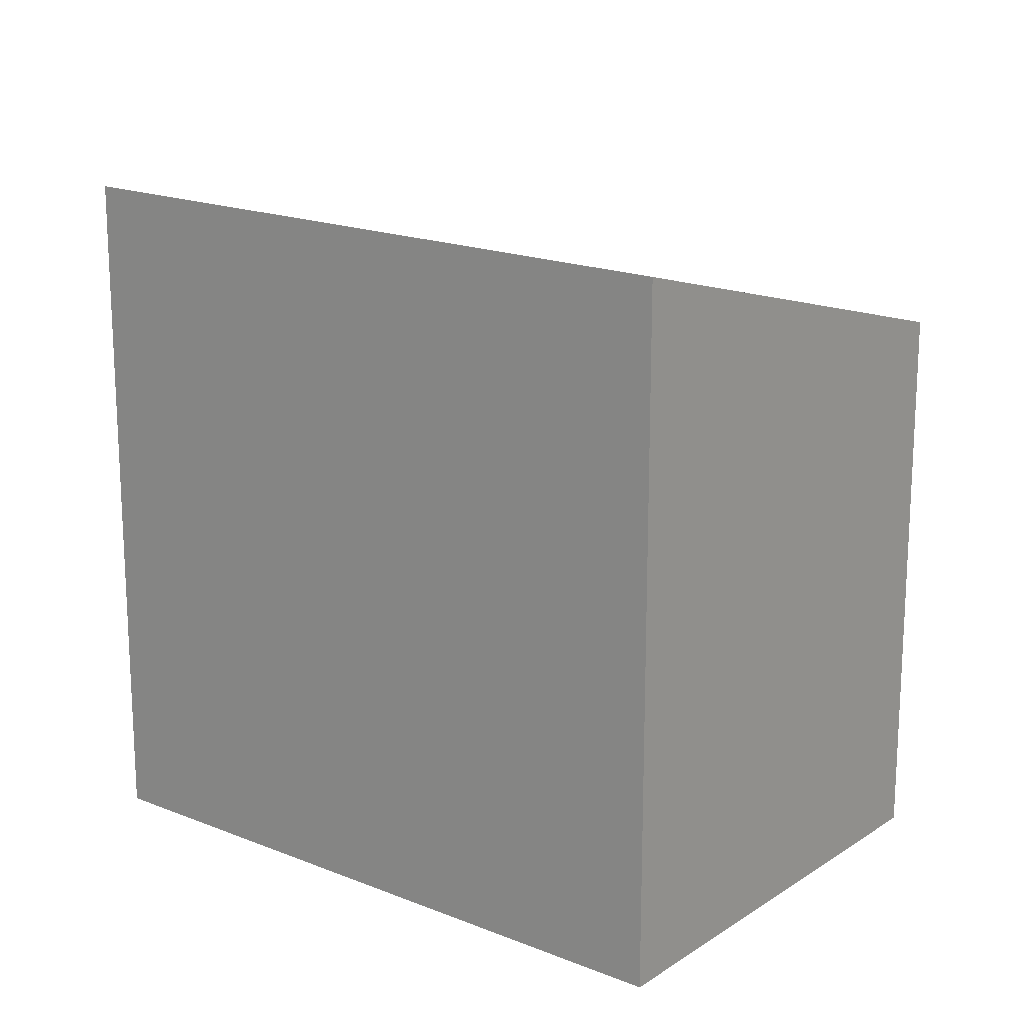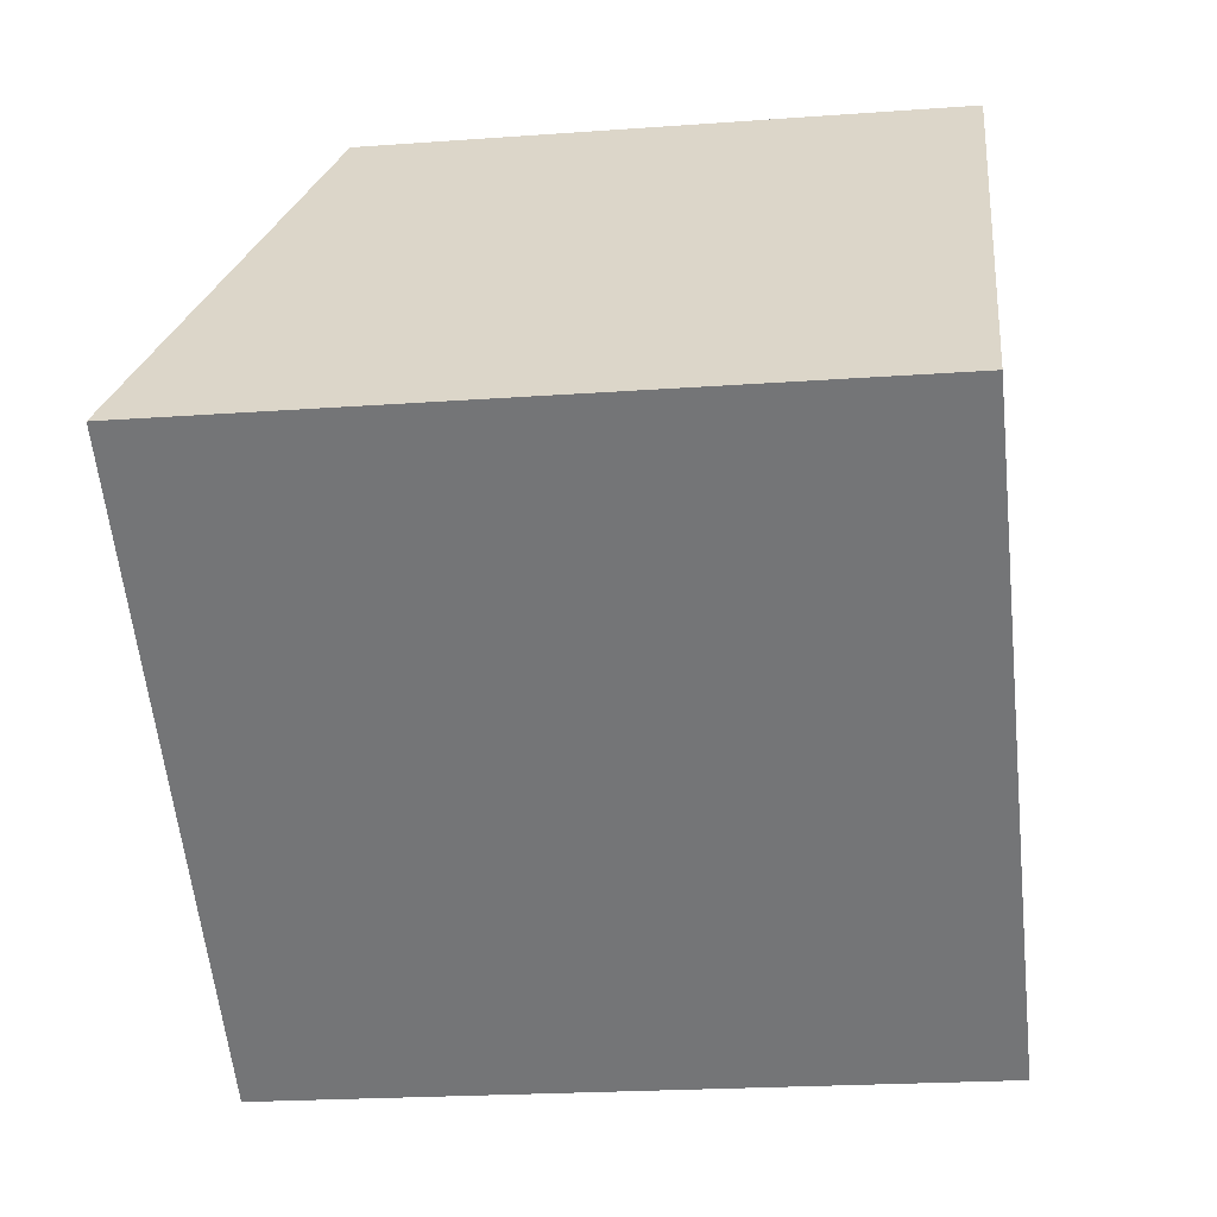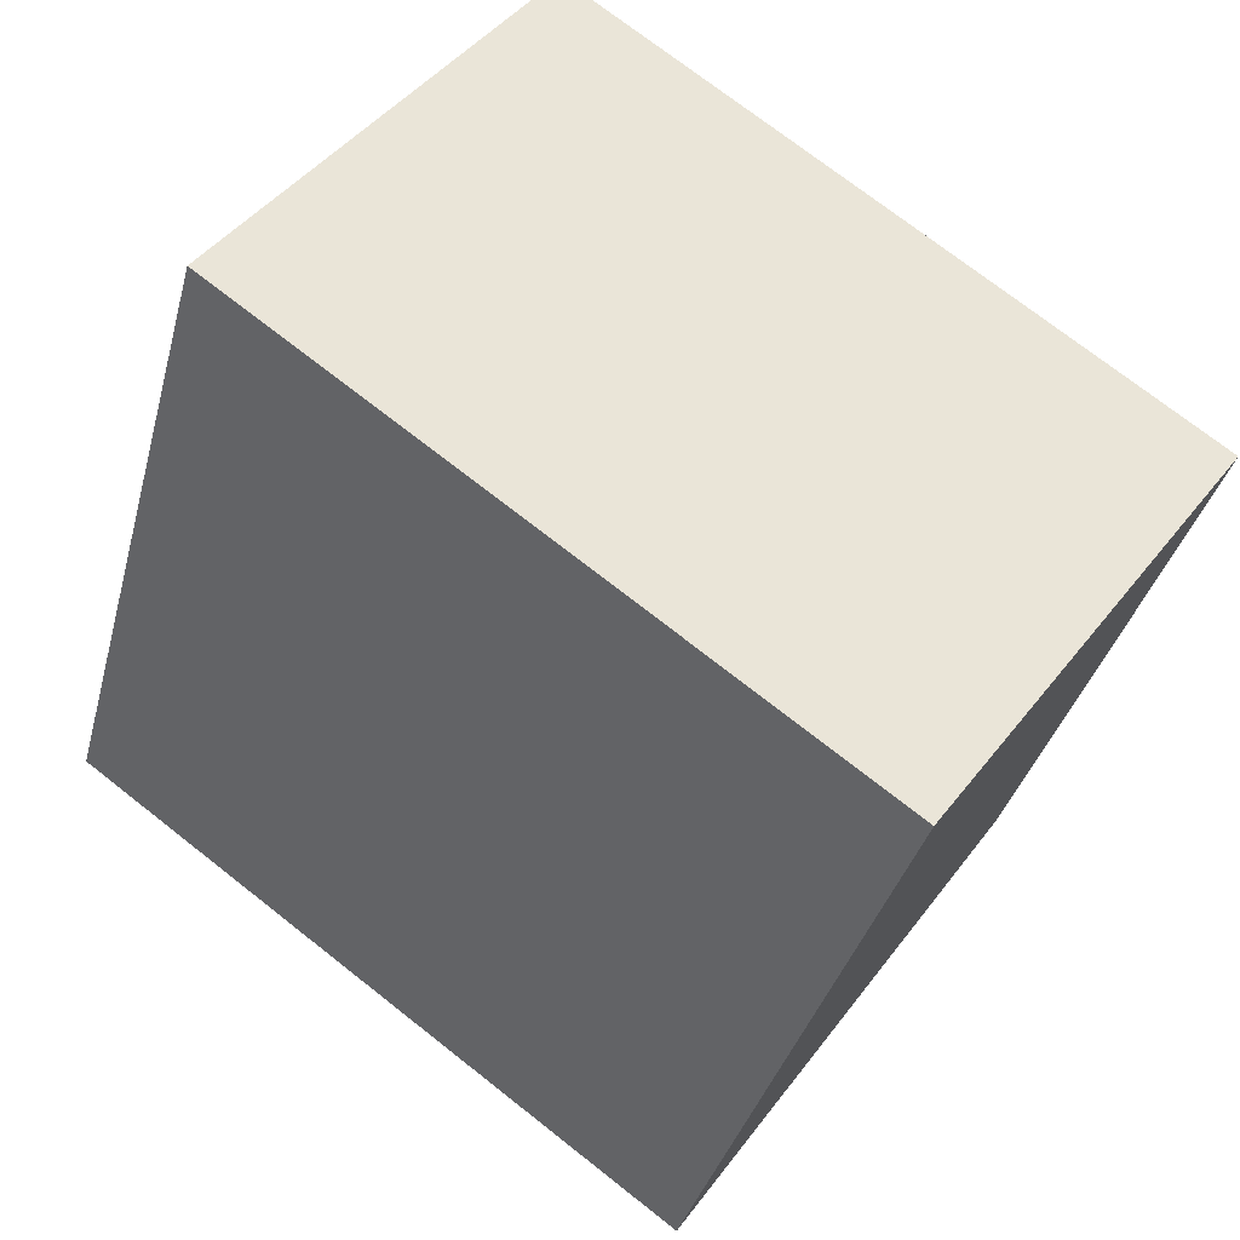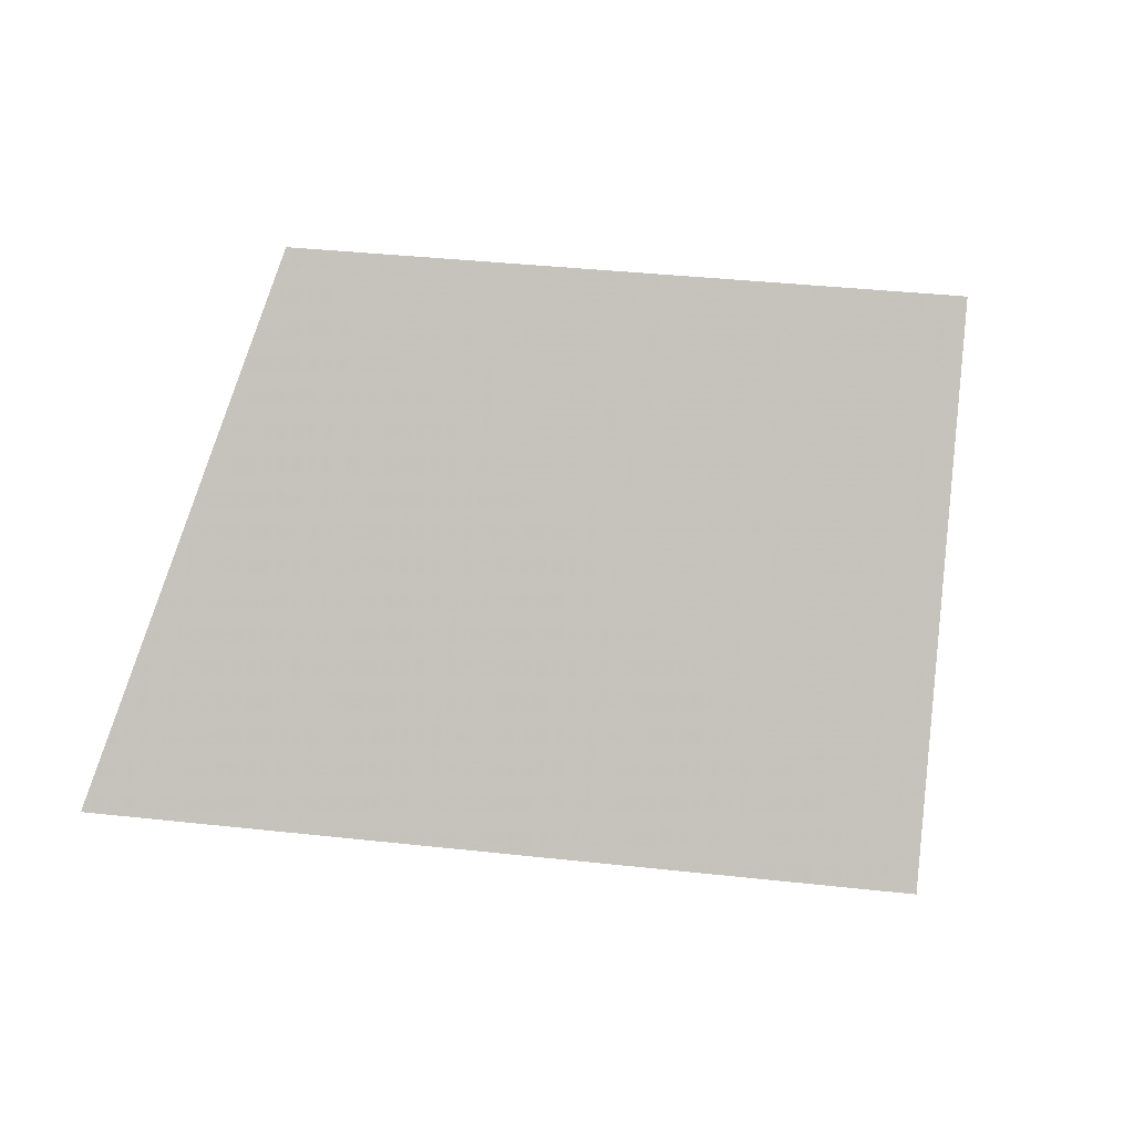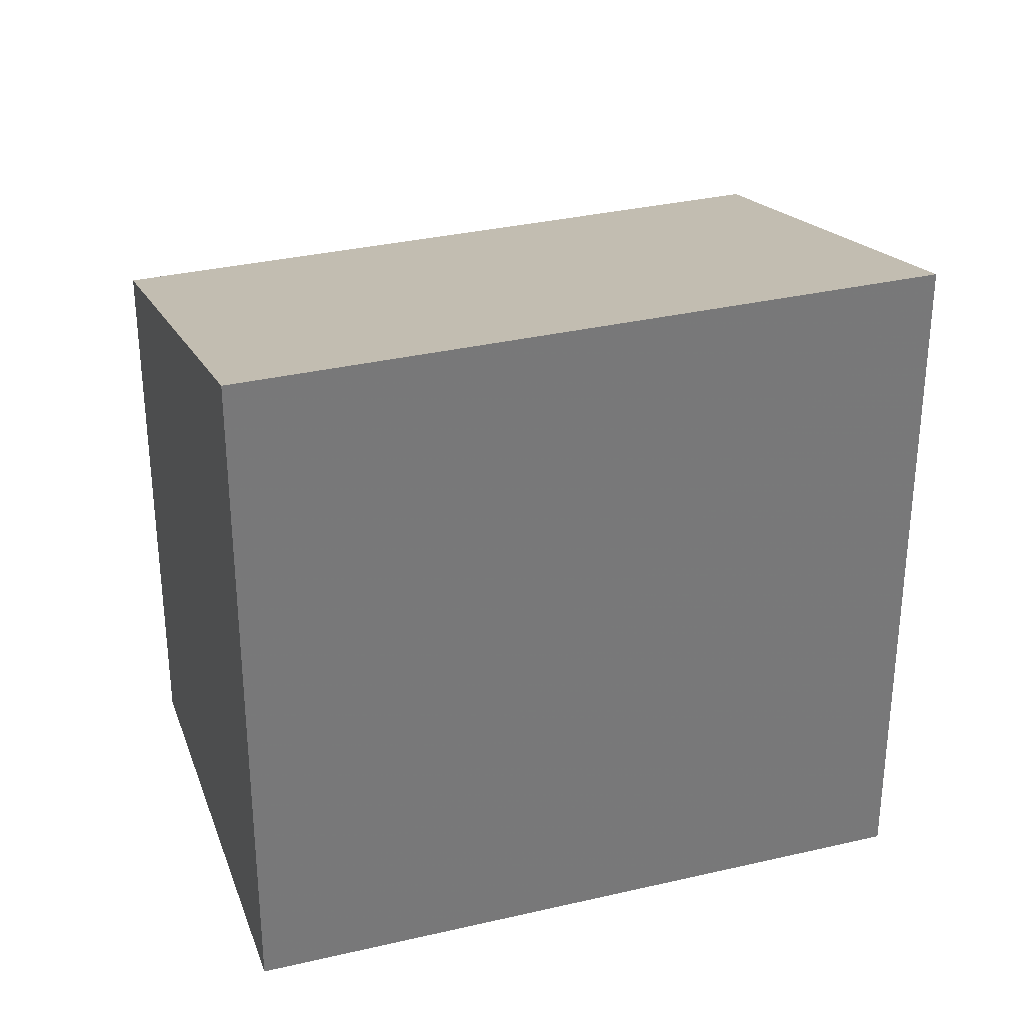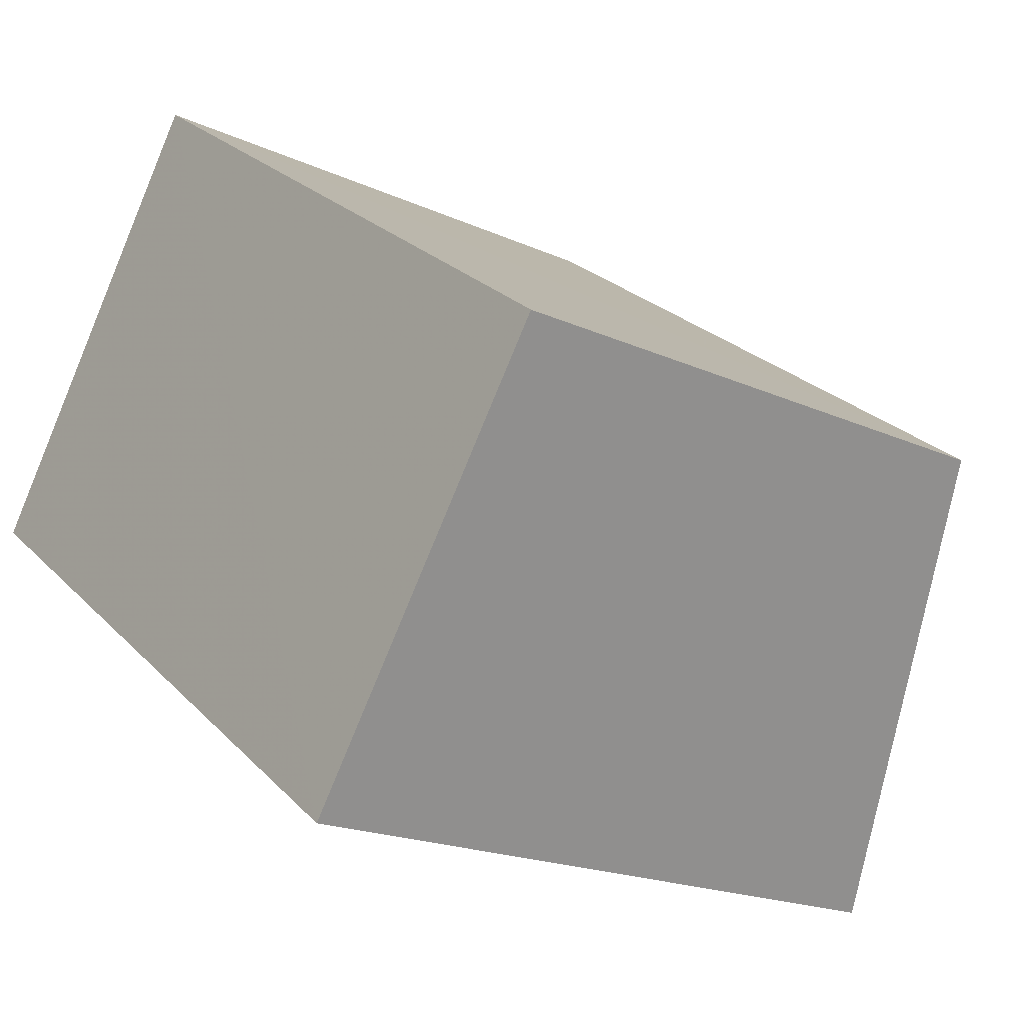
<metadata>
{"format":"obj","ext":"obj","renderer":"f3d","projection":"perspective","resolution":1024,"background":"white","views":[{"elev":18.1,"azim":74.1,"up":"+Z"},{"elev":-21.4,"azim":97.4,"up":"+Y"},{"elev":-36.0,"azim":165.7,"up":"+Y"},{"elev":35.0,"azim":98.5,"up":"+Y"},{"elev":32.6,"azim":17.8,"up":"+Z"},{"elev":-18.8,"azim":-131.1,"up":"+Y"}]}
</metadata>
<code>
v -901.7 -1840 2.553
v -899.1 -1839 2.553
v -897.9 -1840 3.154
v -900.4 -1842 3.154
v -899.1 -1839 2.553
v -901.7 -1840 2.553
v -901.7 -1840 0
v -899.1 -1839 0
v -897.9 -1840 3.154
v -899.1 -1839 2.553
v -899.1 -1839 0
v -897.9 -1840 0
v -900.4 -1842 3.154
v -897.9 -1840 3.154
v -897.9 -1840 0
v -900.4 -1842 0
v -901.7 -1840 2.553
v -900.4 -1842 3.154
v -900.4 -1842 0
v -901.7 -1840 0
v -901.7 -1840 0
v -899.1 -1839 0
v -897.9 -1840 0
v -900.4 -1842 0
f 2 3 4 1
f 6 7 8 5
f 10 11 12 9
f 14 15 16 13
f 18 19 20 17
f 22 23 24 21

</code>
